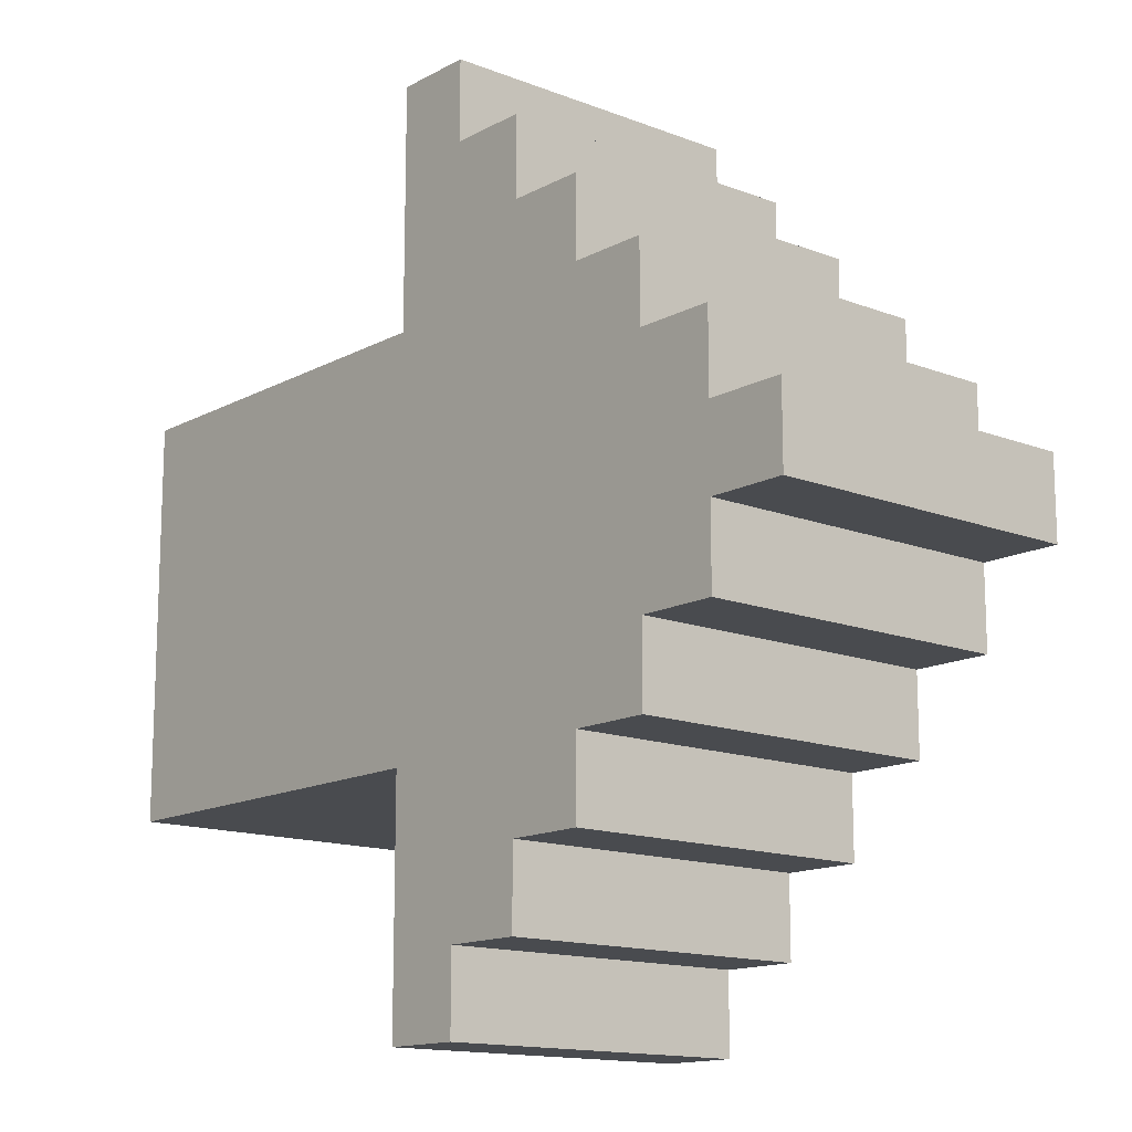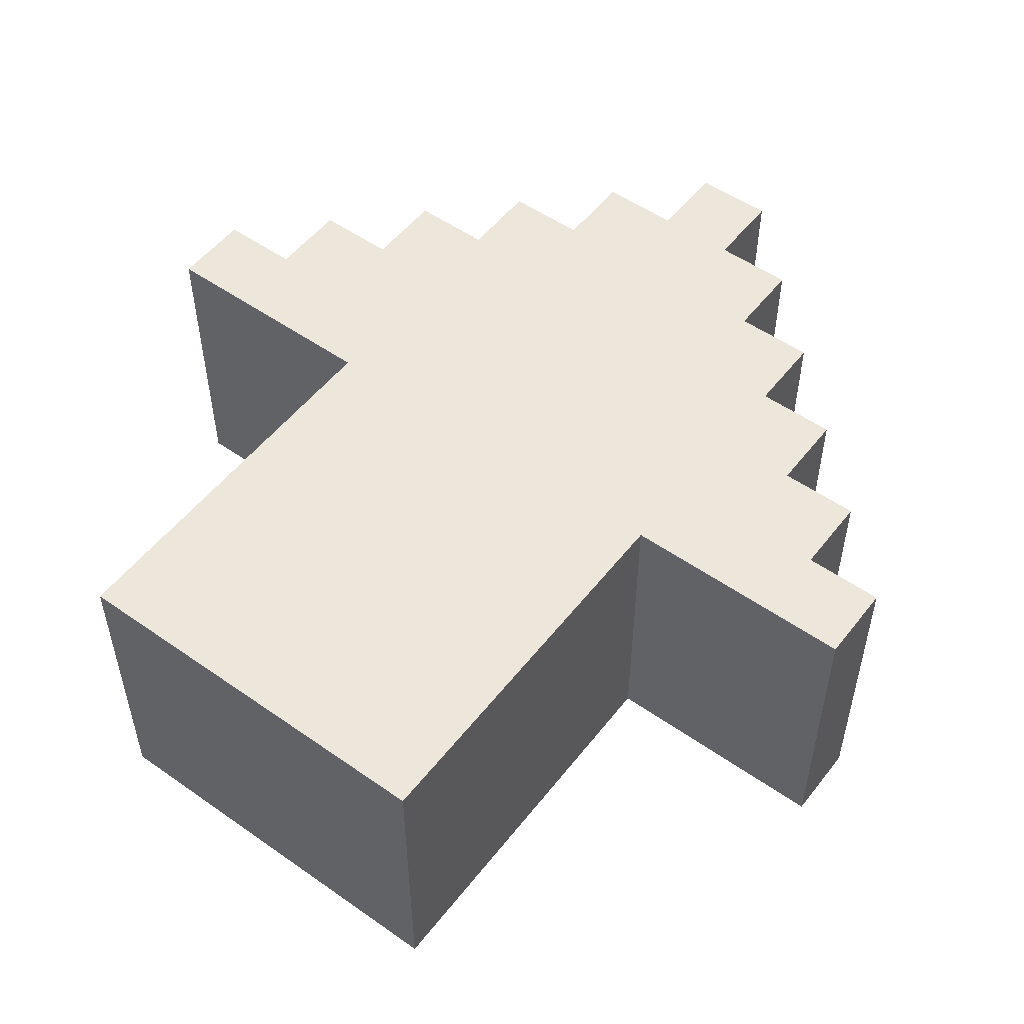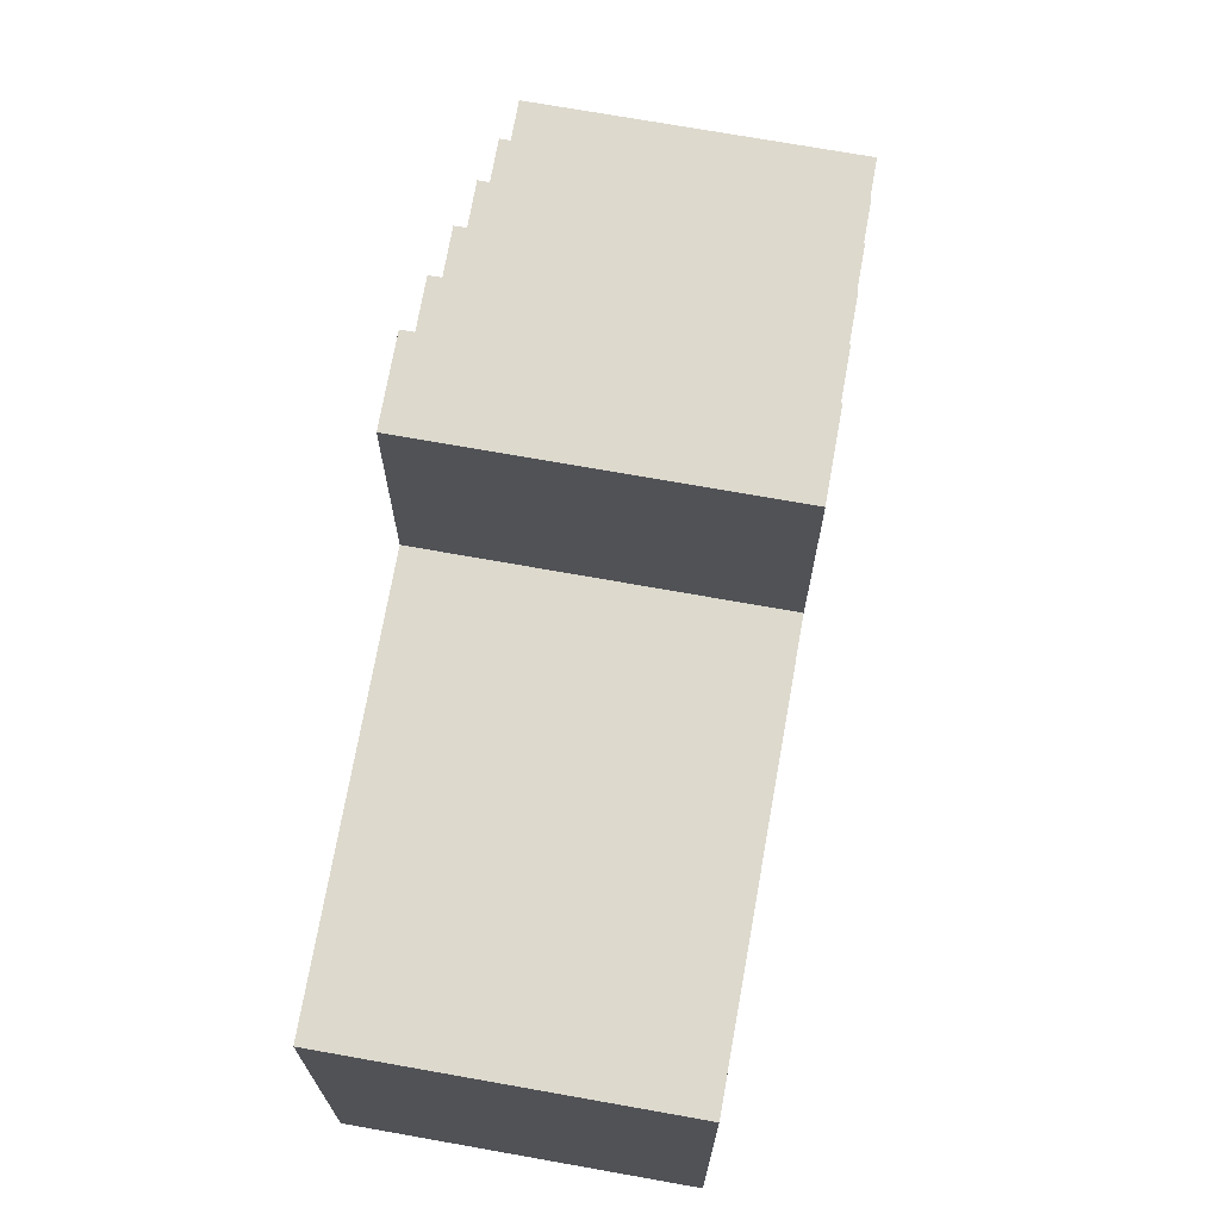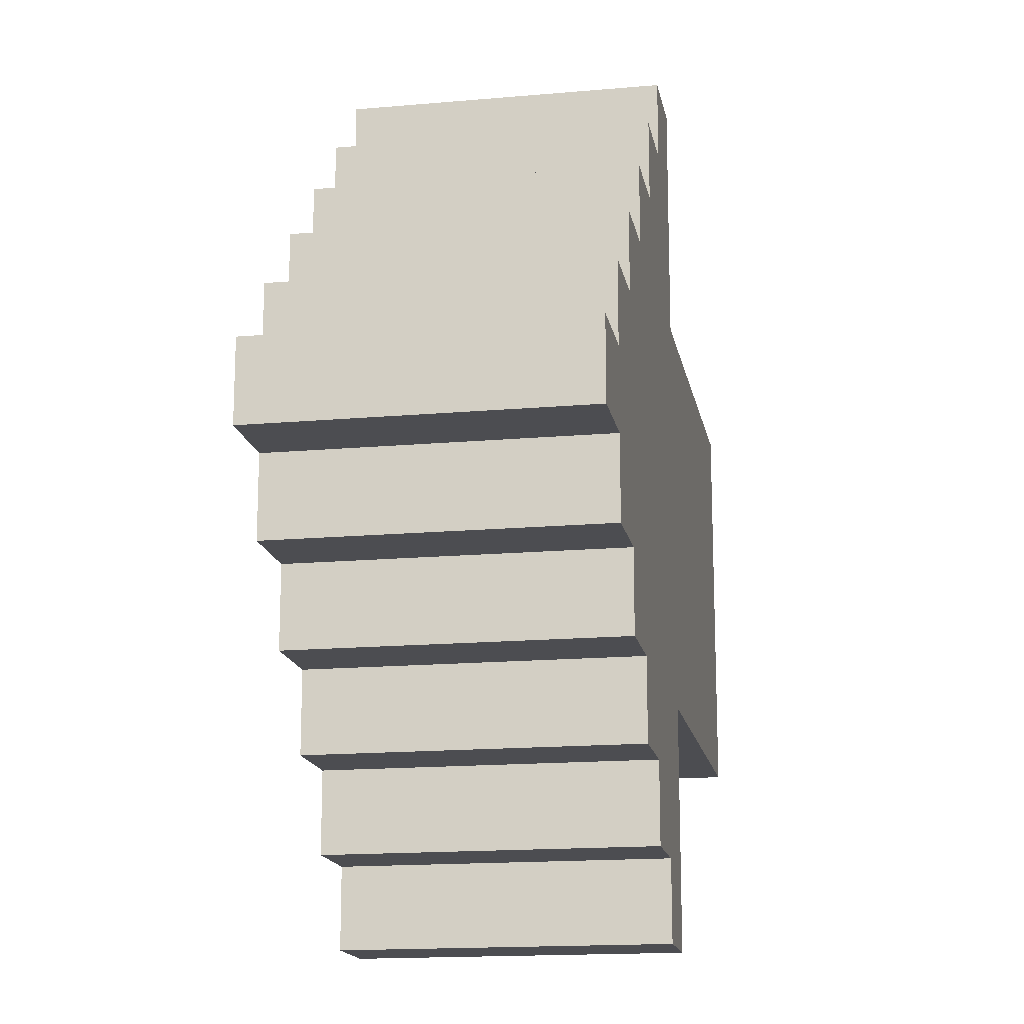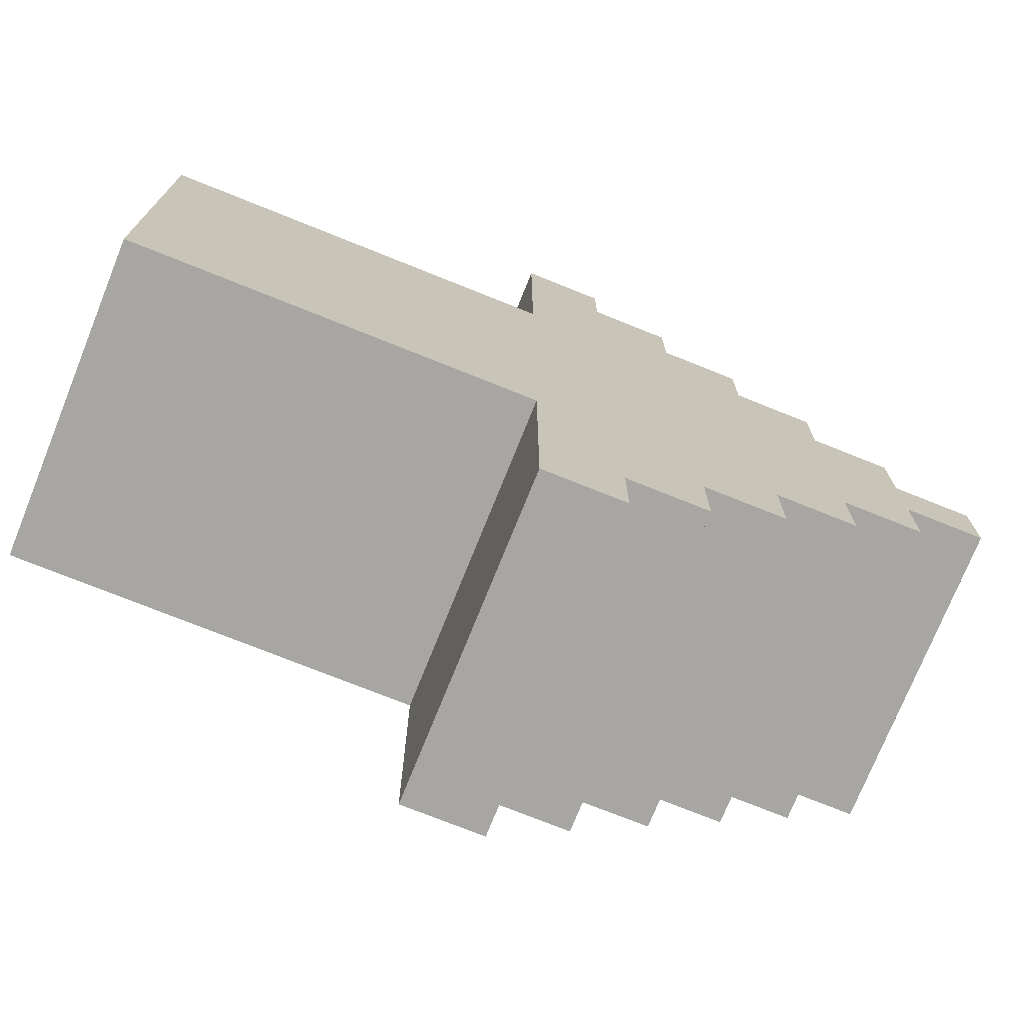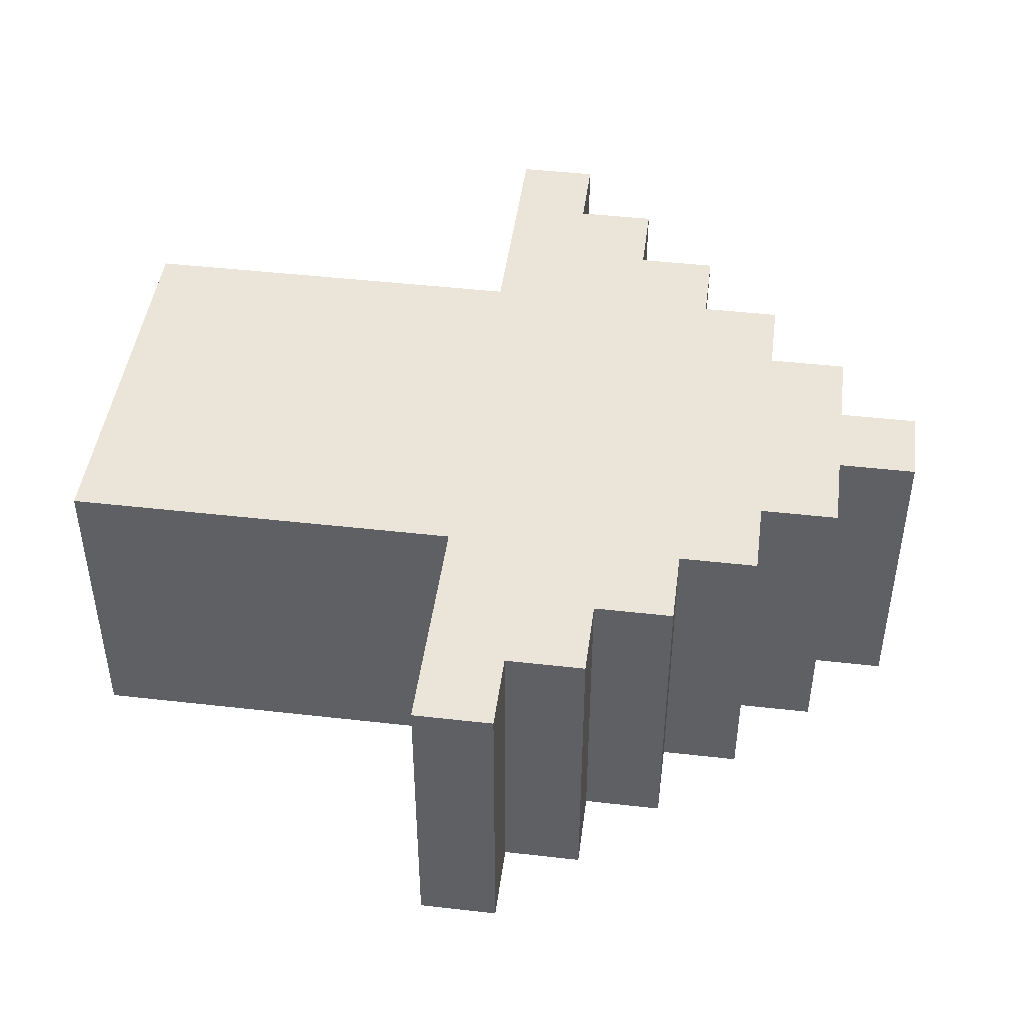
<metadata>
{"format":"obj","ext":"obj","renderer":"f3d","projection":"perspective","resolution":1024,"background":"white","views":[{"elev":-14.2,"azim":-130.5,"up":"+Y"},{"elev":52.7,"azim":127.0,"up":"+Z"},{"elev":72.0,"azim":100.1,"up":"+Y"},{"elev":-16.1,"azim":-79.6,"up":"+Y"},{"elev":-74.0,"azim":158.1,"up":"+Y"},{"elev":45.5,"azim":-172.5,"up":"+Z"}]}
</metadata>
<code>
v -1 0.5 2
v -1 0.5 1.6
v -1 0.6 2
v -1 0.6 1.6
v -0.9 0.4 2
v -0.9 0.4 1.6
v -0.9 0.5 2
v -0.9 0.5 1.6
v -0.9 0.6 2
v -0.9 0.6 1.6
v -0.9 0.7 2
v -0.9 0.7 1.6
v -0.8 0.3 2
v -0.8 0.3 1.6
v -0.8 0.4 2
v -0.8 0.4 1.6
v -0.8 0.7 2
v -0.8 0.7 1.6
v -0.8 0.8 2
v -0.8 0.8 1.6
v -0.7 0.2 2
v -0.7 0.2 1.6
v -0.7 0.3 2
v -0.7 0.3 1.6
v -0.7 0.8 2
v -0.7 0.8 1.6
v -0.7 0.9 2
v -0.7 0.9 1.6
v -0.6 0.1 2
v -0.6 0.1 1.6
v -0.6 0.2 2
v -0.6 0.2 1.6
v -0.6 0.9 2
v -0.6 0.9 1.6
v -0.6 1 2
v -0.6 1 1.6
v -0.5 0 2
v -0.5 0 1.6
v -0.5 0.1 2
v -0.5 0.1 1.6
v -0.5 1 2
v -0.5 1 1.6
v -0.5 1.1 2
v -0.5 1.1 1.6
v -0.4 0 2
v -0.4 0 1.6
v -0.4 0.3 2
v -0.4 0.3 1.6
v -0.4 0.8 2
v -0.4 0.8 1.6
v -0.4 1.1 2
v -0.4 1.1 1.6
v 0.1 0.3 2
v 0.1 0.3 1.6
v 0.1 0.8 2
v 0.1 0.8 1.6
v -1 0.5 2
v -1 0.6 2
v -0.9 0.4 2
v -0.9 0.5 2
v -0.9 0.6 2
v -0.9 0.7 2
v -0.8 0.3 2
v -0.8 0.4 2
v -0.8 0.7 2
v -0.8 0.8 2
v -0.7 0.2 2
v -0.7 0.3 2
v -0.7 0.8 2
v -0.7 0.9 2
v -0.6 0.1 2
v -0.6 0.2 2
v -0.6 0.9 2
v -0.6 1 2
v -0.5 0 2
v -0.5 0.1 2
v -0.5 1 2
v -0.5 1.1 2
v -0.4 0 2
v -0.4 0.3 2
v -0.4 0.8 2
v -0.4 1.1 2
v 0.1 0.3 2
v 0.1 0.8 2
v -1 0.5 1.6
v -1 0.6 1.6
v -0.9 0.4 1.6
v -0.9 0.5 1.6
v -0.9 0.6 1.6
v -0.9 0.7 1.6
v -0.8 0.3 1.6
v -0.8 0.4 1.6
v -0.8 0.7 1.6
v -0.8 0.8 1.6
v -0.7 0.2 1.6
v -0.7 0.3 1.6
v -0.7 0.8 1.6
v -0.7 0.9 1.6
v -0.6 0.1 1.6
v -0.6 0.2 1.6
v -0.6 0.9 1.6
v -0.6 1 1.6
v -0.5 0 1.6
v -0.5 0.1 1.6
v -0.5 1 1.6
v -0.5 1.1 1.6
v -0.4 0 1.6
v -0.4 0.3 1.6
v -0.4 0.8 1.6
v -0.4 1.1 1.6
v 0.1 0.3 1.6
v 0.1 0.8 1.6
v -0.5 0 2
v -0.4 0 2
v -0.5 0 1.6
v -0.4 0 1.6
v -0.6 0.1 2
v -0.5 0.1 2
v -0.6 0.1 1.6
v -0.5 0.1 1.6
v -0.7 0.2 2
v -0.6 0.2 2
v -0.7 0.2 1.6
v -0.6 0.2 1.6
v -0.8 0.3 2
v -0.7 0.3 2
v -0.4 0.3 2
v 0.1 0.3 2
v -0.8 0.3 1.6
v -0.7 0.3 1.6
v -0.4 0.3 1.6
v 0.1 0.3 1.6
v -0.9 0.4 2
v -0.8 0.4 2
v -0.9 0.4 1.6
v -0.8 0.4 1.6
v -1 0.5 2
v -0.9 0.5 2
v -1 0.5 1.6
v -0.9 0.5 1.6
v -1 0.6 2
v -0.9 0.6 2
v -1 0.6 1.6
v -0.9 0.6 1.6
v -0.9 0.7 2
v -0.8 0.7 2
v -0.9 0.7 1.6
v -0.8 0.7 1.6
v -0.8 0.8 2
v -0.7 0.8 2
v -0.4 0.8 2
v 0.1 0.8 2
v -0.8 0.8 1.6
v -0.7 0.8 1.6
v -0.4 0.8 1.6
v 0.1 0.8 1.6
v -0.7 0.9 2
v -0.6 0.9 2
v -0.7 0.9 1.6
v -0.6 0.9 1.6
v -0.6 1 2
v -0.5 1 2
v -0.6 1 1.6
v -0.5 1 1.6
v -0.5 1.1 2
v -0.4 1.1 2
v -0.5 1.1 1.6
v -0.4 1.1 1.6
f 3 2 1
f 4 2 3
f 7 6 5
f 8 6 7
f 11 10 9
f 12 10 11
f 15 14 13
f 16 14 15
f 19 18 17
f 20 18 19
f 23 22 21
f 24 22 23
f 27 26 25
f 28 26 27
f 31 30 29
f 32 30 31
f 35 34 33
f 36 34 35
f 39 38 37
f 40 38 39
f 43 42 41
f 44 42 43
f 45 46 47
f 47 46 48
f 49 50 51
f 51 50 52
f 53 54 55
f 55 54 56
f 60 58 57
f 61 58 60
f 64 60 59
f 64 62 61
f 64 61 60
f 65 62 64
f 68 64 63
f 68 66 65
f 68 65 64
f 69 66 68
f 72 68 67
f 72 70 69
f 72 69 68
f 73 70 72
f 76 72 71
f 76 74 73
f 76 73 72
f 77 74 76
f 79 76 75
f 79 78 77
f 79 77 76
f 80 78 79
f 81 78 80
f 82 78 81
f 83 81 80
f 84 81 83
f 85 86 88
f 88 86 89
f 87 88 92
f 89 90 92
f 88 89 92
f 92 90 93
f 91 92 96
f 93 94 96
f 92 93 96
f 96 94 97
f 95 96 100
f 97 98 100
f 96 97 100
f 100 98 101
f 99 100 104
f 101 102 104
f 100 101 104
f 104 102 105
f 103 104 107
f 105 106 107
f 104 105 107
f 107 106 108
f 108 106 109
f 109 106 110
f 108 109 111
f 111 109 112
f 115 114 113
f 116 114 115
f 119 118 117
f 120 118 119
f 123 122 121
f 124 122 123
f 129 126 125
f 130 126 129
f 131 128 127
f 132 128 131
f 135 134 133
f 136 134 135
f 139 138 137
f 140 138 139
f 141 142 143
f 143 142 144
f 145 146 147
f 147 146 148
f 149 150 153
f 153 150 154
f 151 152 155
f 155 152 156
f 157 158 159
f 159 158 160
f 161 162 163
f 163 162 164
f 165 166 167
f 167 166 168

</code>
